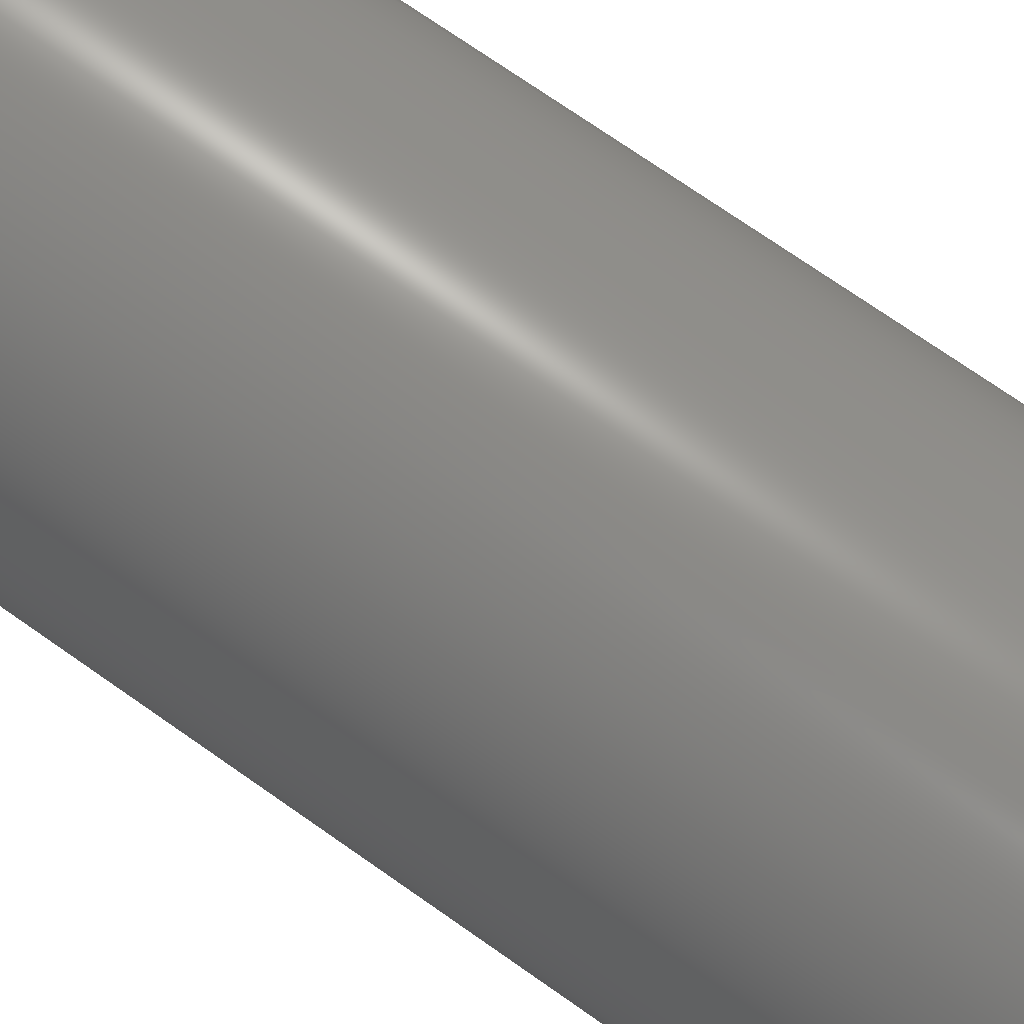
<metadata>
{"format":"step","ext":"step","renderer":"f3d","projection":"perspective","resolution":1024,"background":"white","views":[{"elev":75.2,"azim":124.7,"up":"+Y"}]}
</metadata>
<code>
ISO-10303-21;
DATA;
#1=MECHANICAL_DESIGN_GEOMETRIC_PRESENTATION_REPRESENTATION('',(#4),#468);
#2=SHAPE_REPRESENTATION_RELATIONSHIP('SRR','None',#475,#3);
#3=ADVANCED_BREP_SHAPE_REPRESENTATION('',(#5),#467);
#4=STYLED_ITEM('',(#484),#5);
#5=MANIFOLD_SOLID_BREP('Body1',#260);
#6=FACE_BOUND('',#55,.T.);
#7=FACE_BOUND('',#58,.T.);
#8=FACE_BOUND('',#61,.T.);
#9=CYLINDRICAL_SURFACE('',#292,0.2);
#10=CYLINDRICAL_SURFACE('',#294,0.325);
#11=CYLINDRICAL_SURFACE('',#299,0.3);
#12=CYLINDRICAL_SURFACE('',#302,0.375);
#13=CIRCLE('',#277,0.375);
#14=CIRCLE('',#278,0.2);
#15=CIRCLE('',#282,0.375);
#16=CIRCLE('',#283,0.2);
#17=CIRCLE('',#285,0.375);
#18=CIRCLE('',#286,0.2);
#19=CIRCLE('',#288,0.2);
#20=CIRCLE('',#289,0.2);
#21=CIRCLE('',#290,0.375);
#22=CIRCLE('',#291,0.375);
#23=CIRCLE('',#293,0.2);
#24=CIRCLE('',#295,0.325);
#25=CIRCLE('',#296,0.325);
#26=CIRCLE('',#298,0.3);
#27=CIRCLE('',#300,0.3);
#28=CIRCLE('',#303,0.375);
#29=FACE_OUTER_BOUND('',#44,.T.);
#30=FACE_OUTER_BOUND('',#45,.T.);
#31=FACE_OUTER_BOUND('',#46,.T.);
#32=FACE_OUTER_BOUND('',#47,.T.);
#33=FACE_OUTER_BOUND('',#48,.T.);
#34=FACE_OUTER_BOUND('',#49,.T.);
#35=FACE_OUTER_BOUND('',#50,.T.);
#36=FACE_OUTER_BOUND('',#51,.T.);
#37=FACE_OUTER_BOUND('',#52,.T.);
#38=FACE_OUTER_BOUND('',#53,.T.);
#39=FACE_OUTER_BOUND('',#54,.T.);
#40=FACE_OUTER_BOUND('',#56,.T.);
#41=FACE_OUTER_BOUND('',#57,.T.);
#42=FACE_OUTER_BOUND('',#59,.T.);
#43=FACE_OUTER_BOUND('',#60,.T.);
#44=EDGE_LOOP('',(#162,#163,#164,#165));
#45=EDGE_LOOP('',(#166,#167,#168,#169));
#46=EDGE_LOOP('',(#170,#171,#172,#173));
#47=EDGE_LOOP('',(#174,#175,#176,#177));
#48=EDGE_LOOP('',(#178,#179,#180,#181));
#49=EDGE_LOOP('',(#182,#183,#184,#185));
#50=EDGE_LOOP('',(#186,#187,#188,#189));
#51=EDGE_LOOP('',(#190,#191,#192,#193,#194,#195));
#52=EDGE_LOOP('',(#196,#197,#198,#199,#200,#201,#202,#203,#204,#205,#206,
#207));
#53=EDGE_LOOP('',(#208,#209,#210,#211));
#54=EDGE_LOOP('',(#212));
#55=EDGE_LOOP('',(#213));
#56=EDGE_LOOP('',(#214,#215,#216,#217));
#57=EDGE_LOOP('',(#218));
#58=EDGE_LOOP('',(#219));
#59=EDGE_LOOP('',(#220,#221,#222,#223,#224,#225,#226,#227,#228,#229,#230,
#231));
#60=EDGE_LOOP('',(#232));
#61=EDGE_LOOP('',(#233));
#62=LINE('',#393,#82);
#63=LINE('',#395,#83);
#64=LINE('',#397,#84);
#65=LINE('',#398,#85);
#66=LINE('',#402,#86);
#67=LINE('',#404,#87);
#68=LINE('',#406,#88);
#69=LINE('',#407,#89);
#70=LINE('',#414,#90);
#71=LINE('',#416,#91);
#72=LINE('',#418,#92);
#73=LINE('',#419,#93);
#74=LINE('',#423,#94);
#75=LINE('',#425,#95);
#76=LINE('',#427,#96);
#77=LINE('',#428,#97);
#78=LINE('',#445,#98);
#79=LINE('',#450,#99);
#80=LINE('',#457,#100);
#81=LINE('',#463,#101);
#82=VECTOR('',#309,1);
#83=VECTOR('',#310,1);
#84=VECTOR('',#311,1);
#85=VECTOR('',#312,1);
#86=VECTOR('',#315,1);
#87=VECTOR('',#316,1);
#88=VECTOR('',#317,1);
#89=VECTOR('',#318,1);
#90=VECTOR('',#327,1);
#91=VECTOR('',#328,1);
#92=VECTOR('',#329,1);
#93=VECTOR('',#330,1);
#94=VECTOR('',#333,1);
#95=VECTOR('',#334,1);
#96=VECTOR('',#335,1);
#97=VECTOR('',#336,1);
#98=VECTOR('',#363,0.2);
#99=VECTOR('',#368,0.325);
#100=VECTOR('',#377,0.3);
#101=VECTOR('',#386,0.375);
#102=VERTEX_POINT('',#391);
#103=VERTEX_POINT('',#392);
#104=VERTEX_POINT('',#394);
#105=VERTEX_POINT('',#396);
#106=VERTEX_POINT('',#400);
#107=VERTEX_POINT('',#401);
#108=VERTEX_POINT('',#403);
#109=VERTEX_POINT('',#405);
#110=VERTEX_POINT('',#412);
#111=VERTEX_POINT('',#413);
#112=VERTEX_POINT('',#415);
#113=VERTEX_POINT('',#417);
#114=VERTEX_POINT('',#421);
#115=VERTEX_POINT('',#422);
#116=VERTEX_POINT('',#424);
#117=VERTEX_POINT('',#426);
#118=VERTEX_POINT('',#436);
#119=VERTEX_POINT('',#439);
#120=VERTEX_POINT('',#443);
#121=VERTEX_POINT('',#447);
#122=VERTEX_POINT('',#449);
#123=VERTEX_POINT('',#453);
#124=VERTEX_POINT('',#456);
#125=VERTEX_POINT('',#461);
#126=EDGE_CURVE('',#102,#103,#62,.T.);
#127=EDGE_CURVE('',#104,#102,#63,.T.);
#128=EDGE_CURVE('',#104,#105,#64,.T.);
#129=EDGE_CURVE('',#103,#105,#65,.T.);
#130=EDGE_CURVE('',#106,#107,#66,.T.);
#131=EDGE_CURVE('',#108,#106,#67,.T.);
#132=EDGE_CURVE('',#108,#109,#68,.T.);
#133=EDGE_CURVE('',#107,#109,#69,.T.);
#134=EDGE_CURVE('',#105,#108,#13,.T.);
#135=EDGE_CURVE('',#109,#104,#14,.T.);
#136=EDGE_CURVE('',#110,#111,#70,.T.);
#137=EDGE_CURVE('',#112,#110,#71,.T.);
#138=EDGE_CURVE('',#112,#113,#72,.T.);
#139=EDGE_CURVE('',#111,#113,#73,.T.);
#140=EDGE_CURVE('',#114,#115,#74,.T.);
#141=EDGE_CURVE('',#116,#114,#75,.T.);
#142=EDGE_CURVE('',#116,#117,#76,.T.);
#143=EDGE_CURVE('',#115,#117,#77,.T.);
#144=EDGE_CURVE('',#113,#116,#15,.T.);
#145=EDGE_CURVE('',#117,#112,#16,.T.);
#146=EDGE_CURVE('',#114,#103,#17,.T.);
#147=EDGE_CURVE('',#115,#102,#18,.T.);
#148=EDGE_CURVE('',#107,#118,#19,.T.);
#149=EDGE_CURVE('',#118,#110,#20,.T.);
#150=EDGE_CURVE('',#119,#111,#21,.T.);
#151=EDGE_CURVE('',#106,#119,#22,.T.);
#152=EDGE_CURVE('',#120,#120,#23,.T.);
#153=EDGE_CURVE('',#120,#118,#78,.T.);
#154=EDGE_CURVE('',#121,#121,#24,.T.);
#155=EDGE_CURVE('',#121,#122,#79,.T.);
#156=EDGE_CURVE('',#122,#122,#25,.T.);
#157=EDGE_CURVE('',#123,#123,#26,.T.);
#158=EDGE_CURVE('',#123,#124,#80,.T.);
#159=EDGE_CURVE('',#124,#124,#27,.T.);
#160=EDGE_CURVE('',#125,#125,#28,.T.);
#161=EDGE_CURVE('',#125,#119,#81,.T.);
#162=ORIENTED_EDGE('',*,*,#126,.F.);
#163=ORIENTED_EDGE('',*,*,#127,.F.);
#164=ORIENTED_EDGE('',*,*,#128,.T.);
#165=ORIENTED_EDGE('',*,*,#129,.F.);
#166=ORIENTED_EDGE('',*,*,#130,.F.);
#167=ORIENTED_EDGE('',*,*,#131,.F.);
#168=ORIENTED_EDGE('',*,*,#132,.T.);
#169=ORIENTED_EDGE('',*,*,#133,.F.);
#170=ORIENTED_EDGE('',*,*,#132,.F.);
#171=ORIENTED_EDGE('',*,*,#134,.F.);
#172=ORIENTED_EDGE('',*,*,#128,.F.);
#173=ORIENTED_EDGE('',*,*,#135,.F.);
#174=ORIENTED_EDGE('',*,*,#136,.F.);
#175=ORIENTED_EDGE('',*,*,#137,.F.);
#176=ORIENTED_EDGE('',*,*,#138,.T.);
#177=ORIENTED_EDGE('',*,*,#139,.F.);
#178=ORIENTED_EDGE('',*,*,#140,.F.);
#179=ORIENTED_EDGE('',*,*,#141,.F.);
#180=ORIENTED_EDGE('',*,*,#142,.T.);
#181=ORIENTED_EDGE('',*,*,#143,.F.);
#182=ORIENTED_EDGE('',*,*,#142,.F.);
#183=ORIENTED_EDGE('',*,*,#144,.F.);
#184=ORIENTED_EDGE('',*,*,#138,.F.);
#185=ORIENTED_EDGE('',*,*,#145,.F.);
#186=ORIENTED_EDGE('',*,*,#126,.T.);
#187=ORIENTED_EDGE('',*,*,#146,.F.);
#188=ORIENTED_EDGE('',*,*,#140,.T.);
#189=ORIENTED_EDGE('',*,*,#147,.T.);
#190=ORIENTED_EDGE('',*,*,#130,.T.);
#191=ORIENTED_EDGE('',*,*,#148,.T.);
#192=ORIENTED_EDGE('',*,*,#149,.T.);
#193=ORIENTED_EDGE('',*,*,#136,.T.);
#194=ORIENTED_EDGE('',*,*,#150,.F.);
#195=ORIENTED_EDGE('',*,*,#151,.F.);
#196=ORIENTED_EDGE('',*,*,#152,.T.);
#197=ORIENTED_EDGE('',*,*,#153,.T.);
#198=ORIENTED_EDGE('',*,*,#148,.F.);
#199=ORIENTED_EDGE('',*,*,#133,.T.);
#200=ORIENTED_EDGE('',*,*,#135,.T.);
#201=ORIENTED_EDGE('',*,*,#127,.T.);
#202=ORIENTED_EDGE('',*,*,#147,.F.);
#203=ORIENTED_EDGE('',*,*,#143,.T.);
#204=ORIENTED_EDGE('',*,*,#145,.T.);
#205=ORIENTED_EDGE('',*,*,#137,.T.);
#206=ORIENTED_EDGE('',*,*,#149,.F.);
#207=ORIENTED_EDGE('',*,*,#153,.F.);
#208=ORIENTED_EDGE('',*,*,#154,.F.);
#209=ORIENTED_EDGE('',*,*,#155,.T.);
#210=ORIENTED_EDGE('',*,*,#156,.T.);
#211=ORIENTED_EDGE('',*,*,#155,.F.);
#212=ORIENTED_EDGE('',*,*,#156,.F.);
#213=ORIENTED_EDGE('',*,*,#157,.F.);
#214=ORIENTED_EDGE('',*,*,#157,.T.);
#215=ORIENTED_EDGE('',*,*,#158,.T.);
#216=ORIENTED_EDGE('',*,*,#159,.T.);
#217=ORIENTED_EDGE('',*,*,#158,.F.);
#218=ORIENTED_EDGE('',*,*,#159,.F.);
#219=ORIENTED_EDGE('',*,*,#152,.F.);
#220=ORIENTED_EDGE('',*,*,#160,.F.);
#221=ORIENTED_EDGE('',*,*,#161,.T.);
#222=ORIENTED_EDGE('',*,*,#150,.T.);
#223=ORIENTED_EDGE('',*,*,#139,.T.);
#224=ORIENTED_EDGE('',*,*,#144,.T.);
#225=ORIENTED_EDGE('',*,*,#141,.T.);
#226=ORIENTED_EDGE('',*,*,#146,.T.);
#227=ORIENTED_EDGE('',*,*,#129,.T.);
#228=ORIENTED_EDGE('',*,*,#134,.T.);
#229=ORIENTED_EDGE('',*,*,#131,.T.);
#230=ORIENTED_EDGE('',*,*,#151,.T.);
#231=ORIENTED_EDGE('',*,*,#161,.F.);
#232=ORIENTED_EDGE('',*,*,#160,.T.);
#233=ORIENTED_EDGE('',*,*,#154,.T.);
#234=PLANE('',#274);
#235=PLANE('',#275);
#236=PLANE('',#276);
#237=PLANE('',#279);
#238=PLANE('',#280);
#239=PLANE('',#281);
#240=PLANE('',#284);
#241=PLANE('',#287);
#242=PLANE('',#297);
#243=PLANE('',#301);
#244=PLANE('',#304);
#245=ADVANCED_FACE('',(#29),#234,.F.);
#246=ADVANCED_FACE('',(#30),#235,.F.);
#247=ADVANCED_FACE('',(#31),#236,.T.);
#248=ADVANCED_FACE('',(#32),#237,.F.);
#249=ADVANCED_FACE('',(#33),#238,.F.);
#250=ADVANCED_FACE('',(#34),#239,.T.);
#251=ADVANCED_FACE('',(#35),#240,.F.);
#252=ADVANCED_FACE('',(#36),#241,.F.);
#253=ADVANCED_FACE('',(#37),#9,.F.);
#254=ADVANCED_FACE('',(#38),#10,.F.);
#255=ADVANCED_FACE('',(#39,#6),#242,.T.);
#256=ADVANCED_FACE('',(#40),#11,.F.);
#257=ADVANCED_FACE('',(#41,#7),#243,.T.);
#258=ADVANCED_FACE('',(#42),#12,.T.);
#259=ADVANCED_FACE('',(#43,#8),#244,.T.);
#260=CLOSED_SHELL('',(#245,#246,#247,#248,#249,#250,#251,#252,#253,#254,
#255,#256,#257,#258,#259));
#261=DERIVED_UNIT_ELEMENT(#263,1);
#262=DERIVED_UNIT_ELEMENT(#470,3);
#263=(
MASS_UNIT()
NAMED_UNIT(*)
SI_UNIT(.KILO.,.GRAM.)
);
#264=DERIVED_UNIT((#261,#262));
#265=MEASURE_REPRESENTATION_ITEM('density measure',
POSITIVE_RATIO_MEASURE(7850),#264);
#266=PROPERTY_DEFINITION_REPRESENTATION(#271,#268);
#267=PROPERTY_DEFINITION_REPRESENTATION(#272,#269);
#268=REPRESENTATION('material name',(#270),#467);
#269=REPRESENTATION('density',(#265),#467);
#270=DESCRIPTIVE_REPRESENTATION_ITEM('Steel','Steel');
#271=PROPERTY_DEFINITION('material property','material name',#477);
#272=PROPERTY_DEFINITION('material property','density of part',#477);
#273=AXIS2_PLACEMENT_3D('placement',#389,#305,#306);
#274=AXIS2_PLACEMENT_3D('',#390,#307,#308);
#275=AXIS2_PLACEMENT_3D('',#399,#313,#314);
#276=AXIS2_PLACEMENT_3D('',#408,#319,#320);
#277=AXIS2_PLACEMENT_3D('',#409,#321,#322);
#278=AXIS2_PLACEMENT_3D('',#410,#323,#324);
#279=AXIS2_PLACEMENT_3D('',#411,#325,#326);
#280=AXIS2_PLACEMENT_3D('',#420,#331,#332);
#281=AXIS2_PLACEMENT_3D('',#429,#337,#338);
#282=AXIS2_PLACEMENT_3D('',#430,#339,#340);
#283=AXIS2_PLACEMENT_3D('',#431,#341,#342);
#284=AXIS2_PLACEMENT_3D('',#432,#343,#344);
#285=AXIS2_PLACEMENT_3D('',#433,#345,#346);
#286=AXIS2_PLACEMENT_3D('',#434,#347,#348);
#287=AXIS2_PLACEMENT_3D('',#435,#349,#350);
#288=AXIS2_PLACEMENT_3D('',#437,#351,#352);
#289=AXIS2_PLACEMENT_3D('',#438,#353,#354);
#290=AXIS2_PLACEMENT_3D('',#440,#355,#356);
#291=AXIS2_PLACEMENT_3D('',#441,#357,#358);
#292=AXIS2_PLACEMENT_3D('',#442,#359,#360);
#293=AXIS2_PLACEMENT_3D('',#444,#361,#362);
#294=AXIS2_PLACEMENT_3D('',#446,#364,#365);
#295=AXIS2_PLACEMENT_3D('',#448,#366,#367);
#296=AXIS2_PLACEMENT_3D('',#451,#369,#370);
#297=AXIS2_PLACEMENT_3D('',#452,#371,#372);
#298=AXIS2_PLACEMENT_3D('',#454,#373,#374);
#299=AXIS2_PLACEMENT_3D('',#455,#375,#376);
#300=AXIS2_PLACEMENT_3D('',#458,#378,#379);
#301=AXIS2_PLACEMENT_3D('',#459,#380,#381);
#302=AXIS2_PLACEMENT_3D('',#460,#382,#383);
#303=AXIS2_PLACEMENT_3D('',#462,#384,#385);
#304=AXIS2_PLACEMENT_3D('',#464,#387,#388);
#305=DIRECTION('axis',(0,0,1));
#306=DIRECTION('refdir',(1,0,0));
#307=DIRECTION('center_axis',(1,0,0));
#308=DIRECTION('ref_axis',(0,1,0));
#309=DIRECTION('',(0,1,0));
#310=DIRECTION('',(0,0,-1));
#311=DIRECTION('',(0,1,0));
#312=DIRECTION('',(0,0,1));
#313=DIRECTION('center_axis',(-1,0,0));
#314=DIRECTION('ref_axis',(0,-1,0));
#315=DIRECTION('',(0,-1,0));
#316=DIRECTION('',(0,0,-1));
#317=DIRECTION('',(0,-1,0));
#318=DIRECTION('',(0,0,1));
#319=DIRECTION('center_axis',(0,0,-1));
#320=DIRECTION('ref_axis',(-1,0,0));
#321=DIRECTION('center_axis',(0,0,1));
#322=DIRECTION('ref_axis',(1,0,0));
#323=DIRECTION('center_axis',(0,0,-1));
#324=DIRECTION('ref_axis',(1,0,0));
#325=DIRECTION('center_axis',(-1,0,0));
#326=DIRECTION('ref_axis',(0,-1,0));
#327=DIRECTION('',(0,-1,0));
#328=DIRECTION('',(0,0,-1));
#329=DIRECTION('',(0,-1,0));
#330=DIRECTION('',(0,0,1));
#331=DIRECTION('center_axis',(1,0,0));
#332=DIRECTION('ref_axis',(0,1,0));
#333=DIRECTION('',(0,1,0));
#334=DIRECTION('',(0,0,-1));
#335=DIRECTION('',(0,1,0));
#336=DIRECTION('',(0,0,1));
#337=DIRECTION('center_axis',(0,0,-1));
#338=DIRECTION('ref_axis',(-1,0,0));
#339=DIRECTION('center_axis',(0,0,1));
#340=DIRECTION('ref_axis',(1,0,0));
#341=DIRECTION('center_axis',(0,0,-1));
#342=DIRECTION('ref_axis',(1,0,0));
#343=DIRECTION('center_axis',(0,0,1));
#344=DIRECTION('ref_axis',(1,0,0));
#345=DIRECTION('center_axis',(0,0,1));
#346=DIRECTION('ref_axis',(1,0,0));
#347=DIRECTION('center_axis',(0,0,1));
#348=DIRECTION('ref_axis',(1,0,0));
#349=DIRECTION('center_axis',(0,0,1));
#350=DIRECTION('ref_axis',(1,0,0));
#351=DIRECTION('center_axis',(0,0,1));
#352=DIRECTION('ref_axis',(1,0,0));
#353=DIRECTION('center_axis',(0,0,1));
#354=DIRECTION('ref_axis',(1,0,0));
#355=DIRECTION('center_axis',(0,0,1));
#356=DIRECTION('ref_axis',(1,0,0));
#357=DIRECTION('center_axis',(0,0,1));
#358=DIRECTION('ref_axis',(1,0,0));
#359=DIRECTION('center_axis',(0,0,-1));
#360=DIRECTION('ref_axis',(1,0,0));
#361=DIRECTION('center_axis',(0,0,1));
#362=DIRECTION('ref_axis',(1,0,0));
#363=DIRECTION('',(0,0,-1));
#364=DIRECTION('center_axis',(0,0,-1));
#365=DIRECTION('ref_axis',(1,0,0));
#366=DIRECTION('center_axis',(0,0,-1));
#367=DIRECTION('ref_axis',(1,0,0));
#368=DIRECTION('',(0,0,-1));
#369=DIRECTION('center_axis',(0,0,-1));
#370=DIRECTION('ref_axis',(1,0,0));
#371=DIRECTION('center_axis',(0,0,1));
#372=DIRECTION('ref_axis',(1,0,0));
#373=DIRECTION('center_axis',(0,0,1));
#374=DIRECTION('ref_axis',(1,0,0));
#375=DIRECTION('center_axis',(0,0,-1));
#376=DIRECTION('ref_axis',(1,0,0));
#377=DIRECTION('',(0,0,-1));
#378=DIRECTION('center_axis',(0,0,-1));
#379=DIRECTION('ref_axis',(1,0,0));
#380=DIRECTION('center_axis',(0,0,1));
#381=DIRECTION('ref_axis',(1,0,0));
#382=DIRECTION('center_axis',(0,0,1));
#383=DIRECTION('ref_axis',(1,0,0));
#384=DIRECTION('center_axis',(0,0,1));
#385=DIRECTION('ref_axis',(1,0,0));
#386=DIRECTION('',(0,0,-1));
#387=DIRECTION('center_axis',(0,0,1));
#388=DIRECTION('ref_axis',(1,0,0));
#389=CARTESIAN_POINT('',(0,0,0));
#390=CARTESIAN_POINT('Origin',(0.08,0.1833,0));
#391=CARTESIAN_POINT('',(0.08,0.1833,0));
#392=CARTESIAN_POINT('',(0.08,0.3664,0));
#393=CARTESIAN_POINT('',(0.08,0.09165,0));
#394=CARTESIAN_POINT('',(0.08,0.1833,0.1));
#395=CARTESIAN_POINT('',(0.08,0.1833,1.58));
#396=CARTESIAN_POINT('',(0.08,0.3664,0.1));
#397=CARTESIAN_POINT('',(0.08,-0.49,0.1));
#398=CARTESIAN_POINT('',(0.08,0.3664,0));
#399=CARTESIAN_POINT('Origin',(-0.08,0.3664,0));
#400=CARTESIAN_POINT('',(-0.08,0.3664,0));
#401=CARTESIAN_POINT('',(-0.08,0.1833,0));
#402=CARTESIAN_POINT('',(-0.08,0.1832,0));
#403=CARTESIAN_POINT('',(-0.08,0.3664,0.1));
#404=CARTESIAN_POINT('',(-0.08,0.3664,0));
#405=CARTESIAN_POINT('',(-0.08,0.1833,0.1));
#406=CARTESIAN_POINT('',(-0.08,0.4117,0.1));
#407=CARTESIAN_POINT('',(-0.08,0.1833,1.58));
#408=CARTESIAN_POINT('Origin',(2.776e-17,0.2792,0.1));
#409=CARTESIAN_POINT('Origin',(0,0,0.1));
#410=CARTESIAN_POINT('Origin',(0,0,0.1));
#411=CARTESIAN_POINT('Origin',(-0.08,-0.1833,0));
#412=CARTESIAN_POINT('',(-0.08,-0.1833,0));
#413=CARTESIAN_POINT('',(-0.08,-0.3664,0));
#414=CARTESIAN_POINT('',(-0.08,-0.09165,0));
#415=CARTESIAN_POINT('',(-0.08,-0.1833,0.1));
#416=CARTESIAN_POINT('',(-0.08,-0.1833,1.58));
#417=CARTESIAN_POINT('',(-0.08,-0.3664,0.1));
#418=CARTESIAN_POINT('',(-0.08,0.4117,0.1));
#419=CARTESIAN_POINT('',(-0.08,-0.3664,0));
#420=CARTESIAN_POINT('Origin',(0.08,-0.3664,0));
#421=CARTESIAN_POINT('',(0.08,-0.3664,0));
#422=CARTESIAN_POINT('',(0.08,-0.1833,0));
#423=CARTESIAN_POINT('',(0.08,-0.1832,0));
#424=CARTESIAN_POINT('',(0.08,-0.3664,0.1));
#425=CARTESIAN_POINT('',(0.08,-0.3664,0));
#426=CARTESIAN_POINT('',(0.08,-0.1833,0.1));
#427=CARTESIAN_POINT('',(0.08,-0.49,0.1));
#428=CARTESIAN_POINT('',(0.08,-0.1833,1.58));
#429=CARTESIAN_POINT('Origin',(0,-0.2792,0.1));
#430=CARTESIAN_POINT('Origin',(0,0,0.1));
#431=CARTESIAN_POINT('Origin',(0,0,0.1));
#432=CARTESIAN_POINT('Origin',(0,0,0));
#433=CARTESIAN_POINT('Origin',(0,0,0));
#434=CARTESIAN_POINT('Origin',(0,0,0));
#435=CARTESIAN_POINT('Origin',(0,0,0));
#436=CARTESIAN_POINT('',(-0.2,2.449e-17,0));
#437=CARTESIAN_POINT('Origin',(0,0,0));
#438=CARTESIAN_POINT('Origin',(0,0,0));
#439=CARTESIAN_POINT('',(-0.375,-4.592e-17,0));
#440=CARTESIAN_POINT('Origin',(0,0,0));
#441=CARTESIAN_POINT('Origin',(0,0,0));
#442=CARTESIAN_POINT('Origin',(0,0,1.58));
#443=CARTESIAN_POINT('',(-0.2,-2.449e-17,0.605));
#444=CARTESIAN_POINT('Origin',(0,0,0.605));
#445=CARTESIAN_POINT('',(-0.2,2.449e-17,1.58));
#446=CARTESIAN_POINT('Origin',(0,0,1.58));
#447=CARTESIAN_POINT('',(-0.325,-3.98e-17,1.58));
#448=CARTESIAN_POINT('Origin',(0,0,1.58));
#449=CARTESIAN_POINT('',(-0.325,-3.98e-17,1.28));
#450=CARTESIAN_POINT('',(-0.325,3.98e-17,1.58));
#451=CARTESIAN_POINT('Origin',(0,0,1.28));
#452=CARTESIAN_POINT('Origin',(0,0,1.28));
#453=CARTESIAN_POINT('',(-0.3,-3.674e-17,1.28));
#454=CARTESIAN_POINT('Origin',(0,0,1.28));
#455=CARTESIAN_POINT('Origin',(0,0,1.58));
#456=CARTESIAN_POINT('',(-0.3,-3.674e-17,0.605));
#457=CARTESIAN_POINT('',(-0.3,3.674e-17,1.58));
#458=CARTESIAN_POINT('Origin',(0,0,0.605));
#459=CARTESIAN_POINT('Origin',(0,0,0.605));
#460=CARTESIAN_POINT('Origin',(0,0,0));
#461=CARTESIAN_POINT('',(-0.375,-4.592e-17,1.58));
#462=CARTESIAN_POINT('Origin',(0,0,1.58));
#463=CARTESIAN_POINT('',(-0.375,-4.592e-17,0));
#464=CARTESIAN_POINT('Origin',(0,0,1.58));
#465=UNCERTAINTY_MEASURE_WITH_UNIT(LENGTH_MEASURE(0.001),#469,
'DISTANCE_ACCURACY_VALUE',
'Maximum model space distance between geometric entities at asserted c
onnectivities');
#466=UNCERTAINTY_MEASURE_WITH_UNIT(LENGTH_MEASURE(0.001),#469,
'DISTANCE_ACCURACY_VALUE',
'Maximum model space distance between geometric entities at asserted c
onnectivities');
#467=(
GEOMETRIC_REPRESENTATION_CONTEXT(3)
GLOBAL_UNCERTAINTY_ASSIGNED_CONTEXT((#465))
GLOBAL_UNIT_ASSIGNED_CONTEXT((#469,#471,#472))
REPRESENTATION_CONTEXT('','3D')
);
#468=(
GEOMETRIC_REPRESENTATION_CONTEXT(3)
GLOBAL_UNCERTAINTY_ASSIGNED_CONTEXT((#466))
GLOBAL_UNIT_ASSIGNED_CONTEXT((#469,#471,#472))
REPRESENTATION_CONTEXT('','3D')
);
#469=(
LENGTH_UNIT()
NAMED_UNIT(*)
SI_UNIT(.CENTI.,.METRE.)
);
#470=(
LENGTH_UNIT()
NAMED_UNIT(*)
SI_UNIT($,.METRE.)
);
#471=(
NAMED_UNIT(*)
PLANE_ANGLE_UNIT()
SI_UNIT($,.RADIAN.)
);
#472=(
NAMED_UNIT(*)
SI_UNIT($,.STERADIAN.)
SOLID_ANGLE_UNIT()
);
#473=SHAPE_DEFINITION_REPRESENTATION(#474,#475);
#474=PRODUCT_DEFINITION_SHAPE('',$,#477);
#475=SHAPE_REPRESENTATION('',(#273),#467);
#476=PRODUCT_DEFINITION_CONTEXT('part definition',#481,'design');
#477=PRODUCT_DEFINITION('Follower Guide Pin Retainer',
'Follower Guide Pin Retainer v1',#478,#476);
#478=PRODUCT_DEFINITION_FORMATION('',$,#483);
#479=PRODUCT_RELATED_PRODUCT_CATEGORY('Follower Guide Pin Retainer v1',
'Follower Guide Pin Retainer v1',(#483));
#480=APPLICATION_PROTOCOL_DEFINITION('international standard',
'automotive_design',2009,#481);
#481=APPLICATION_CONTEXT(
'Core Data for Automotive Mechanical Design Process');
#482=PRODUCT_CONTEXT('part definition',#481,'mechanical');
#483=PRODUCT('Follower Guide Pin Retainer',
'Follower Guide Pin Retainer v1',$,(#482));
#484=PRESENTATION_STYLE_ASSIGNMENT((#485));
#485=SURFACE_STYLE_USAGE(.BOTH.,#486);
#486=SURFACE_SIDE_STYLE('',(#487));
#487=SURFACE_STYLE_FILL_AREA(#488);
#488=FILL_AREA_STYLE('Steel - Satin',(#489));
#489=FILL_AREA_STYLE_COLOUR('Steel - Satin',#490);
#490=COLOUR_RGB('Steel - Satin',0.6275,0.6275,0.6275);
ENDSEC;
END-ISO-10303-21;

</code>
